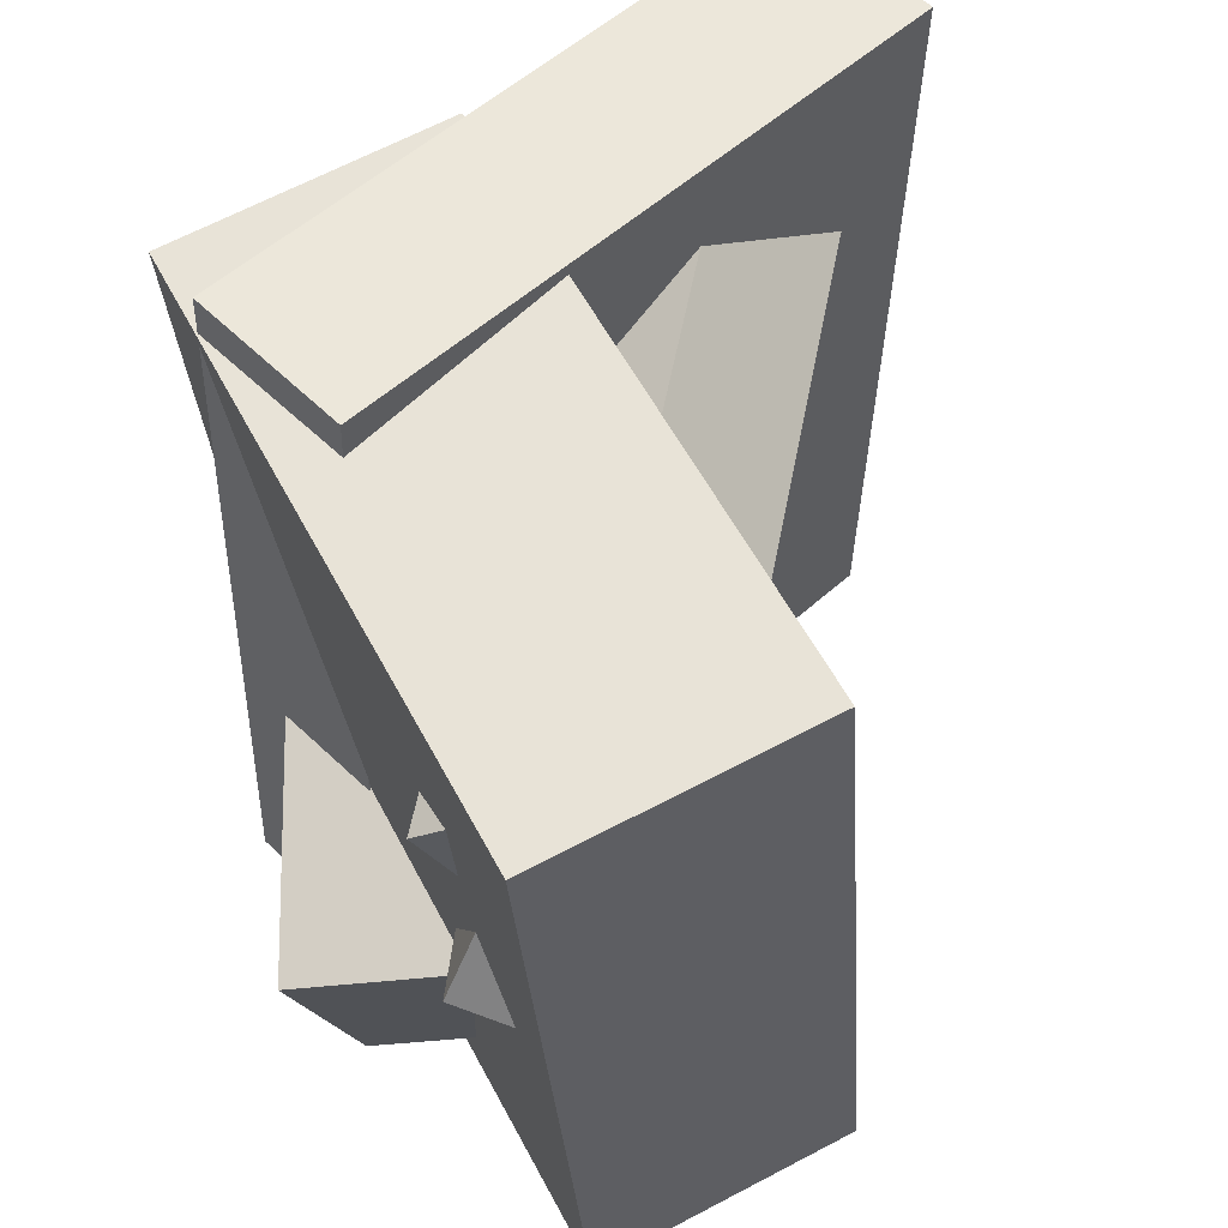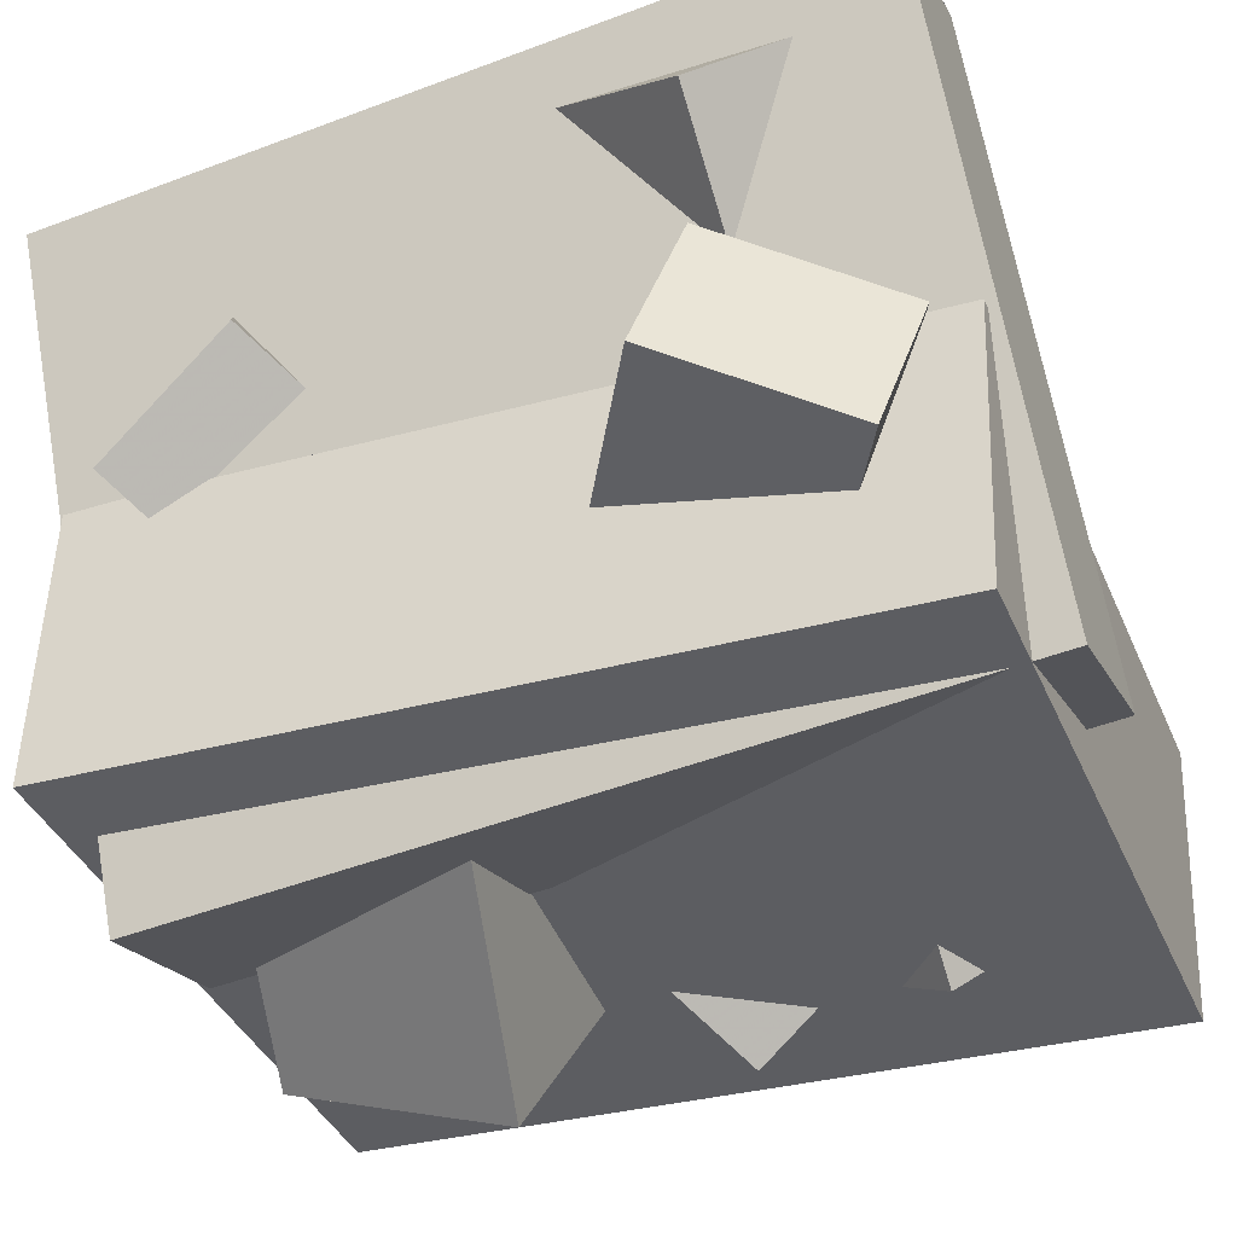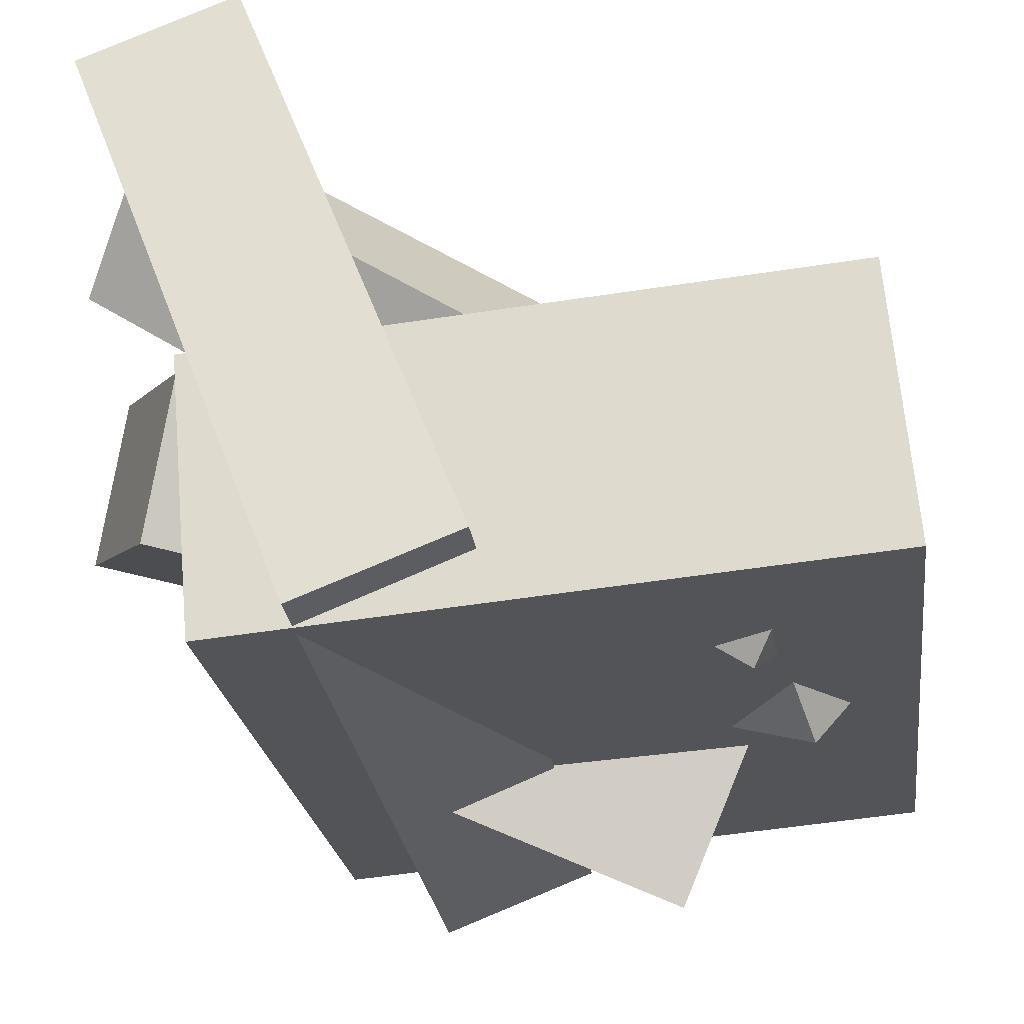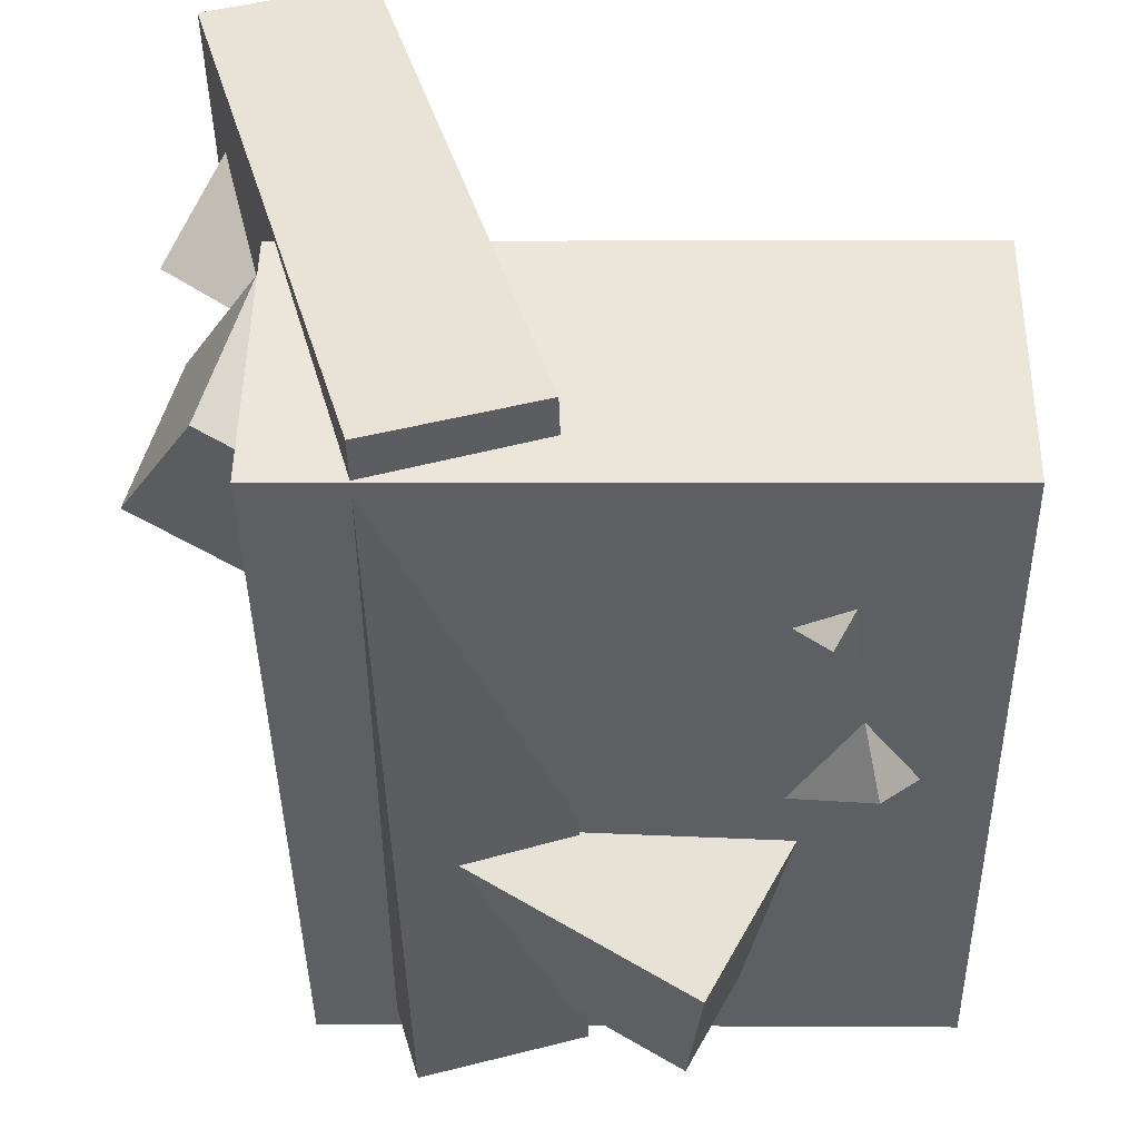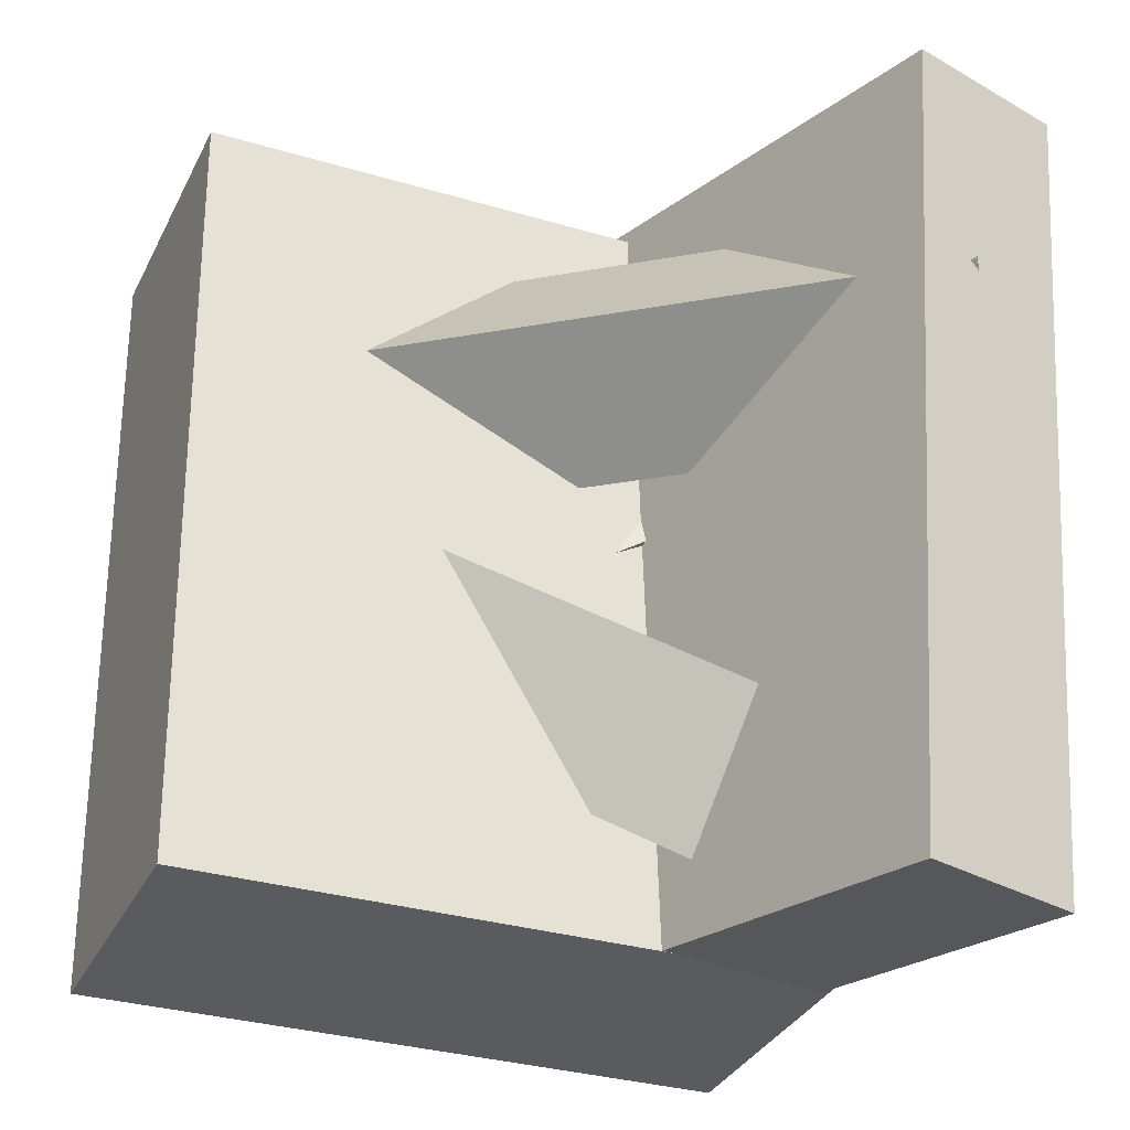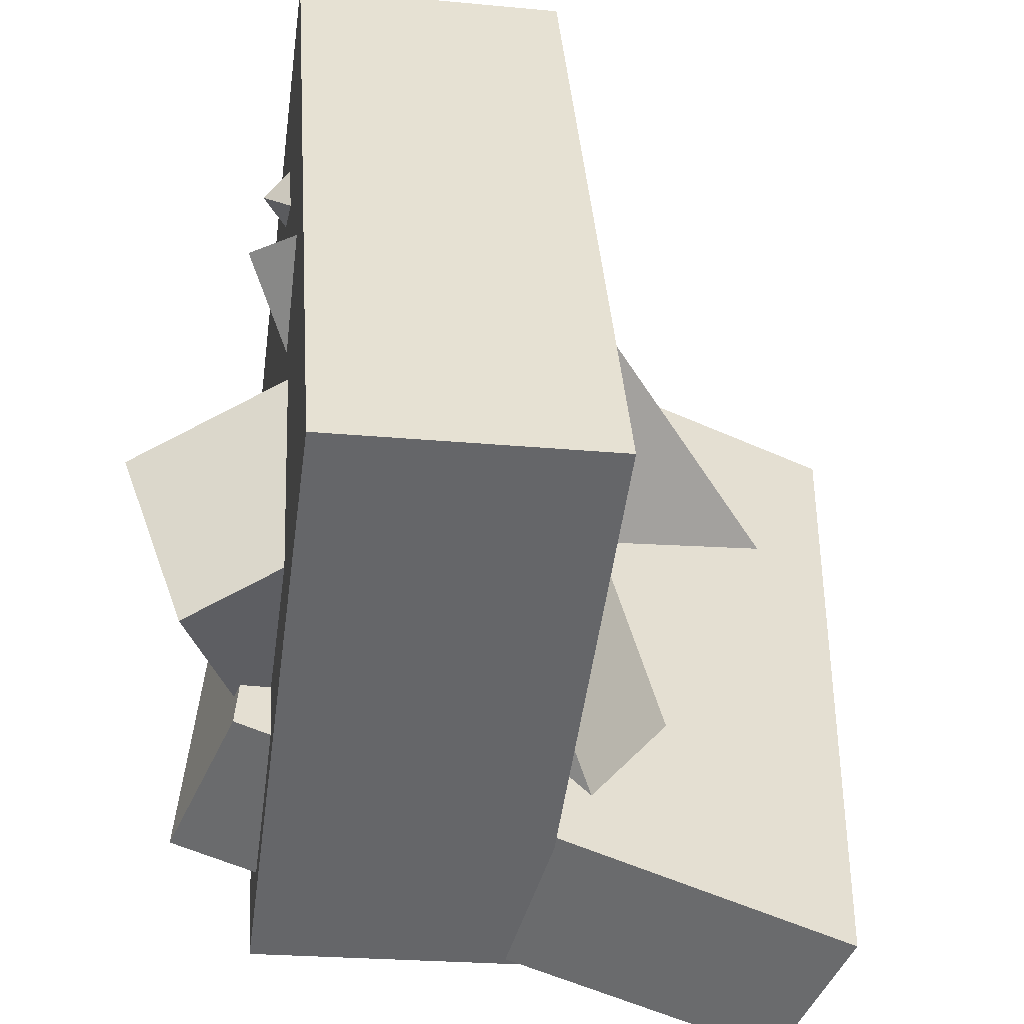
<metadata>
{"format":"obj","ext":"obj","renderer":"f3d","projection":"perspective","resolution":1024,"background":"white","views":[{"elev":57.6,"azim":67.0,"up":"+Z"},{"elev":-42.8,"azim":-69.5,"up":"+Y"},{"elev":-26.9,"azim":6.8,"up":"+Y"},{"elev":45.2,"azim":5.5,"up":"+Z"},{"elev":-28.8,"azim":161.4,"up":"+Z"},{"elev":-51.2,"azim":86.7,"up":"+Z"}]}
</metadata>
<code>
v 0.2542 -0.182 -0.2701
v 0.2485 -0.2192 0.2601
v -0.1689 -0.2152 -0.277
v -0.1747 -0.2525 0.2532
v 0.2395 0.002149 -0.2573
v 0.2338 -0.03509 0.2729
v -0.1836 -0.03111 -0.2642
v -0.1893 -0.06835 0.266
f 1.0 7.0 5.0
f 1.0 3.0 7.0
f 1.0 4.0 3.0
f 1.0 2.0 4.0
f 3.0 8.0 7.0
f 3.0 4.0 8.0
f 5.0 7.0 8.0
f 5.0 8.0 6.0
f 1.0 5.0 6.0
f 1.0 6.0 2.0
f 2.0 6.0 8.0
f 2.0 8.0 4.0
v 0.1859 -0.1801 0.05495
v 0.1473 -0.2366 0.1394
v -0.2469 0.1125 0.05329
v -0.2855 0.05592 0.1378
v 0.2343 -0.108 0.1254
v 0.1958 -0.1646 0.2099
v -0.1985 0.1846 0.1237
v -0.2371 0.128 0.2082
f 9.0 15.0 13.0
f 9.0 11.0 15.0
f 9.0 12.0 11.0
f 9.0 10.0 12.0
f 11.0 16.0 15.0
f 11.0 12.0 16.0
f 13.0 15.0 16.0
f 13.0 16.0 14.0
f 9.0 13.0 14.0
f 9.0 14.0 10.0
f 10.0 14.0 16.0
f 10.0 16.0 12.0
v -0.09304 -0.2676 -0.2529
v -0.1135 -0.2453 0.282
v -0.2497 0.1387 -0.2758
v -0.2701 0.161 0.259
v 0.01369 -0.2263 -0.2505
v -0.006788 -0.204 0.2843
v -0.1429 0.18 -0.2735
v -0.1634 0.2023 0.2614
f 17.0 23.0 21.0
f 17.0 19.0 23.0
f 17.0 20.0 19.0
f 17.0 18.0 20.0
f 19.0 24.0 23.0
f 19.0 20.0 24.0
f 21.0 23.0 24.0
f 21.0 24.0 22.0
f 17.0 21.0 22.0
f 17.0 22.0 18.0
f 18.0 22.0 24.0
f 18.0 24.0 20.0
v -0.2763 -0.1269 0.1044
v -0.2168 -0.1676 0.2128
v -0.254 -0.02442 0.1306
v -0.1945 -0.06514 0.2391
v 0.08007 -0.1521 -0.1005
v 0.1396 -0.1928 0.007949
v 0.1024 -0.04958 -0.07429
v 0.1619 -0.09031 0.03418
f 25.0 31.0 29.0
f 25.0 27.0 31.0
f 25.0 28.0 27.0
f 25.0 26.0 28.0
f 27.0 32.0 31.0
f 27.0 28.0 32.0
f 29.0 31.0 32.0
f 29.0 32.0 30.0
f 25.0 29.0 30.0
f 25.0 30.0 26.0
f 26.0 30.0 32.0
f 26.0 32.0 28.0
v -0.1061 -0.05159 -0.1476
v -0.09577 -0.09983 -0.007772
v 0.1313 -0.1488 -0.1987
v 0.1417 -0.197 -0.05882
v -0.1589 -0.1626 -0.182
v -0.1486 -0.2108 -0.04217
v 0.07851 -0.2598 -0.233
v 0.08883 -0.308 -0.09322
f 33.0 39.0 37.0
f 33.0 35.0 39.0
f 33.0 36.0 35.0
f 33.0 34.0 36.0
f 35.0 40.0 39.0
f 35.0 36.0 40.0
f 37.0 39.0 40.0
f 37.0 40.0 38.0
f 33.0 37.0 38.0
f 33.0 38.0 34.0
f 34.0 38.0 40.0
f 34.0 40.0 36.0
v -0.2144 -0.03809 -0.2287
v -0.2418 0.01917 -0.1375
v -0.1544 0.04201 -0.261
v -0.1818 0.09927 -0.1698
v 0.1823 -0.2369 0.01506
v 0.155 -0.1796 0.1063
v 0.2423 -0.1568 -0.01723
v 0.2149 -0.09952 0.07399
f 41.0 47.0 45.0
f 41.0 43.0 47.0
f 41.0 44.0 43.0
f 41.0 42.0 44.0
f 43.0 48.0 47.0
f 43.0 44.0 48.0
f 45.0 47.0 48.0
f 45.0 48.0 46.0
f 41.0 45.0 46.0
f 41.0 46.0 42.0
f 42.0 46.0 48.0
f 42.0 48.0 44.0

</code>
